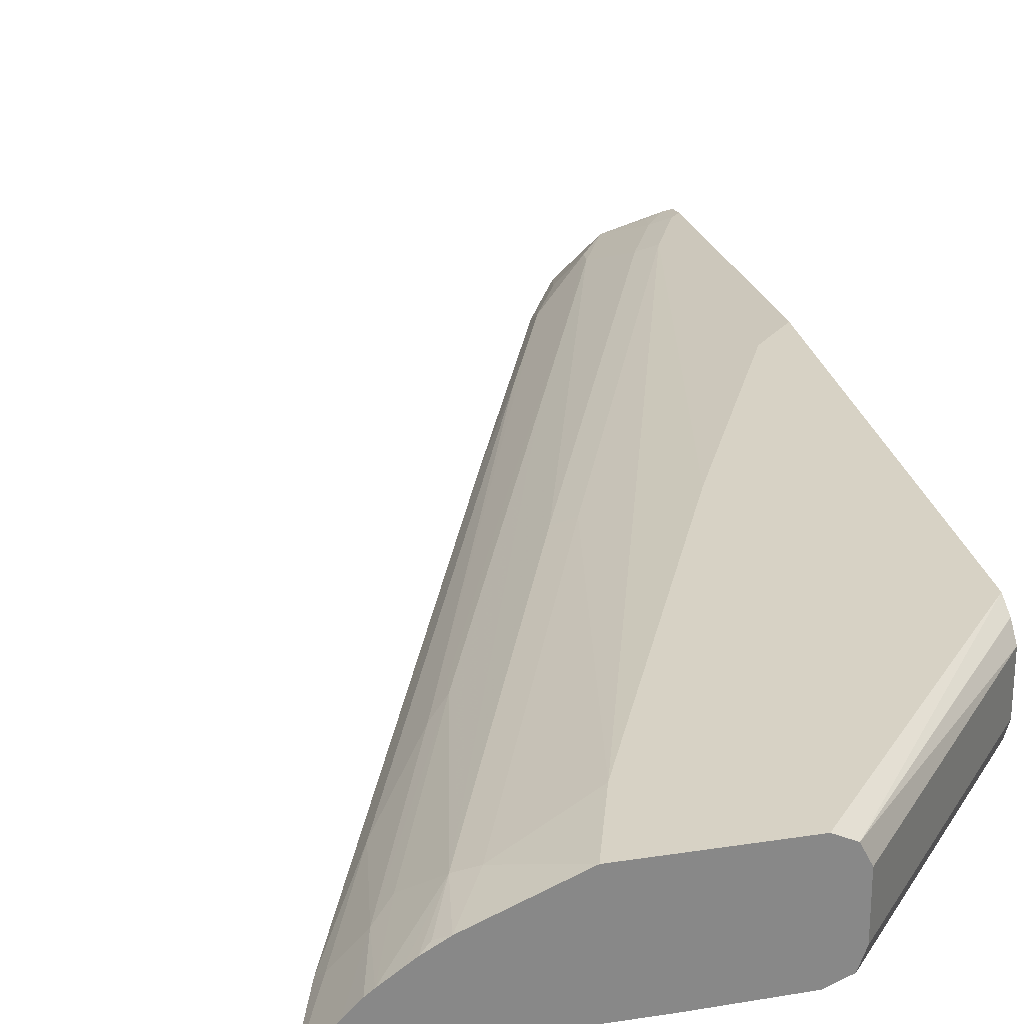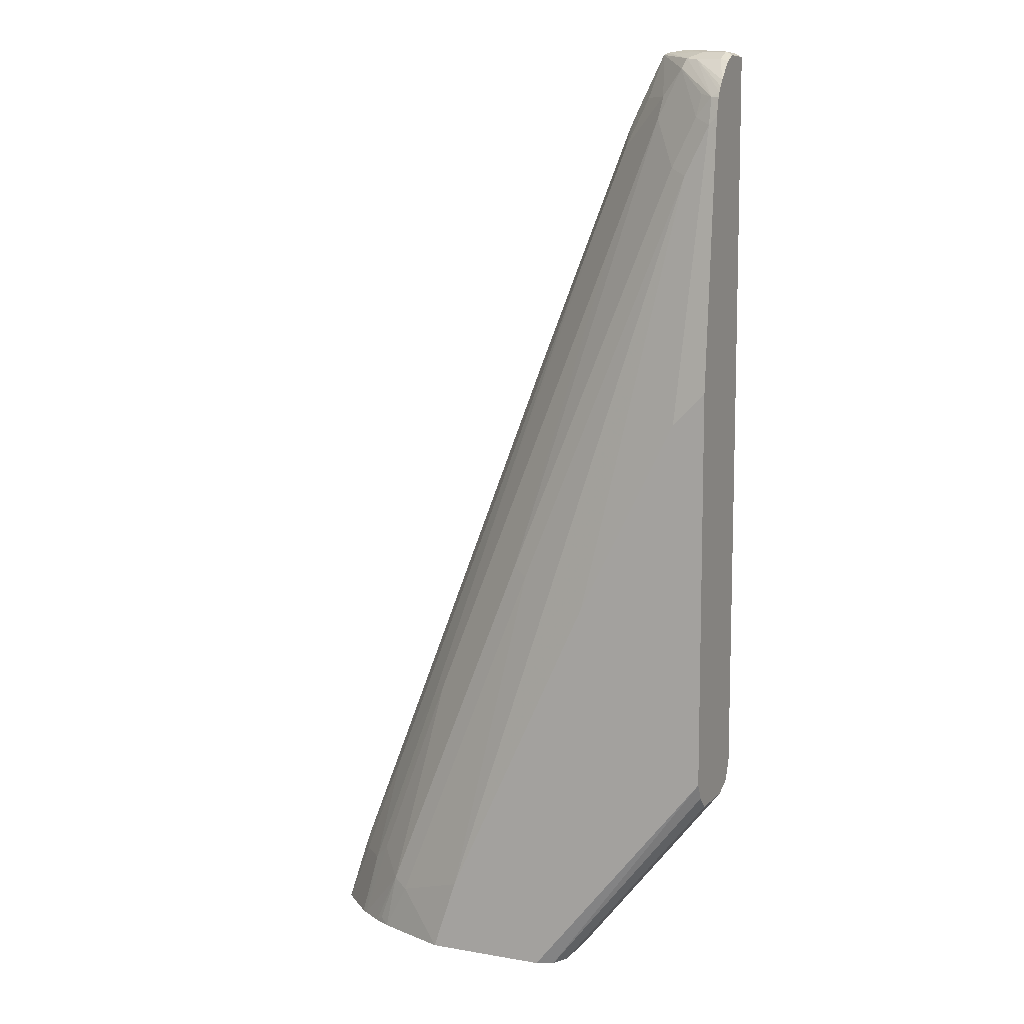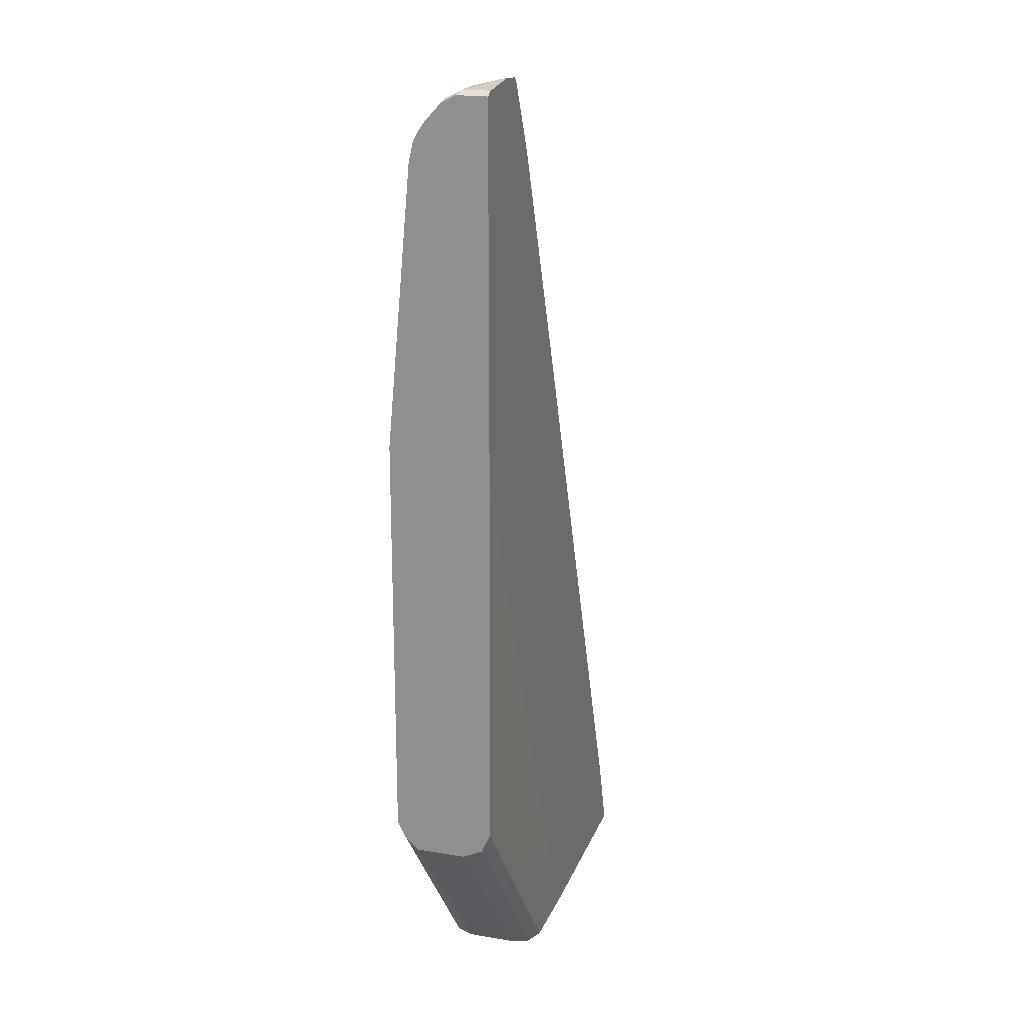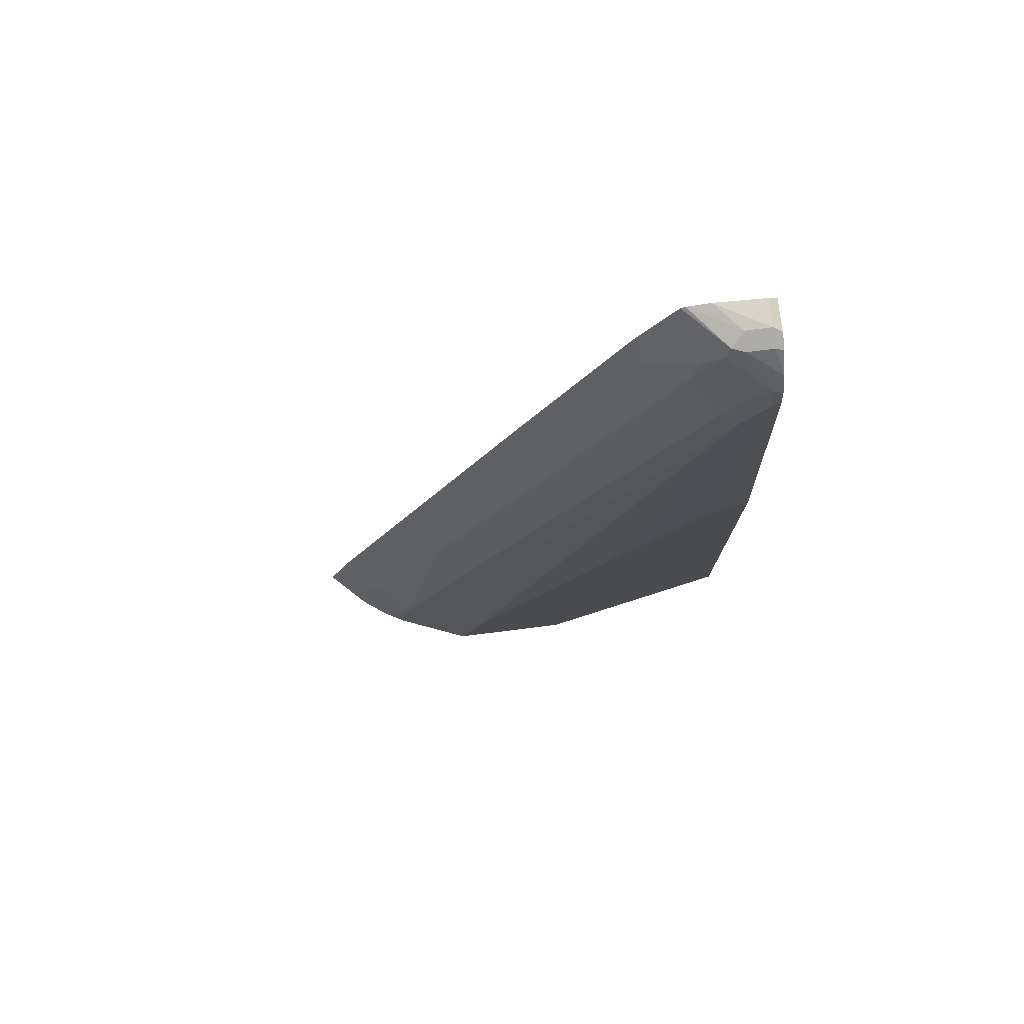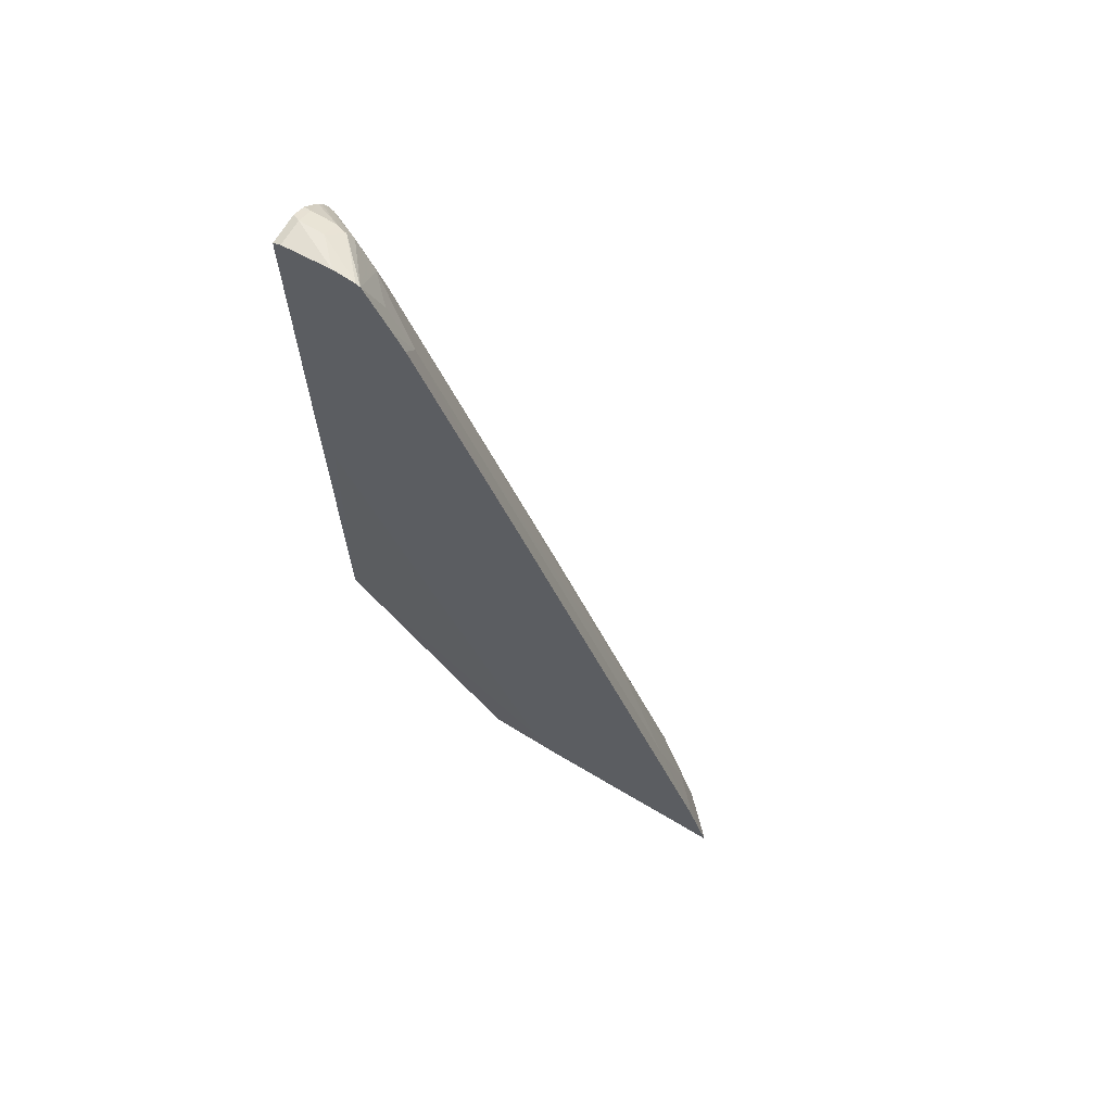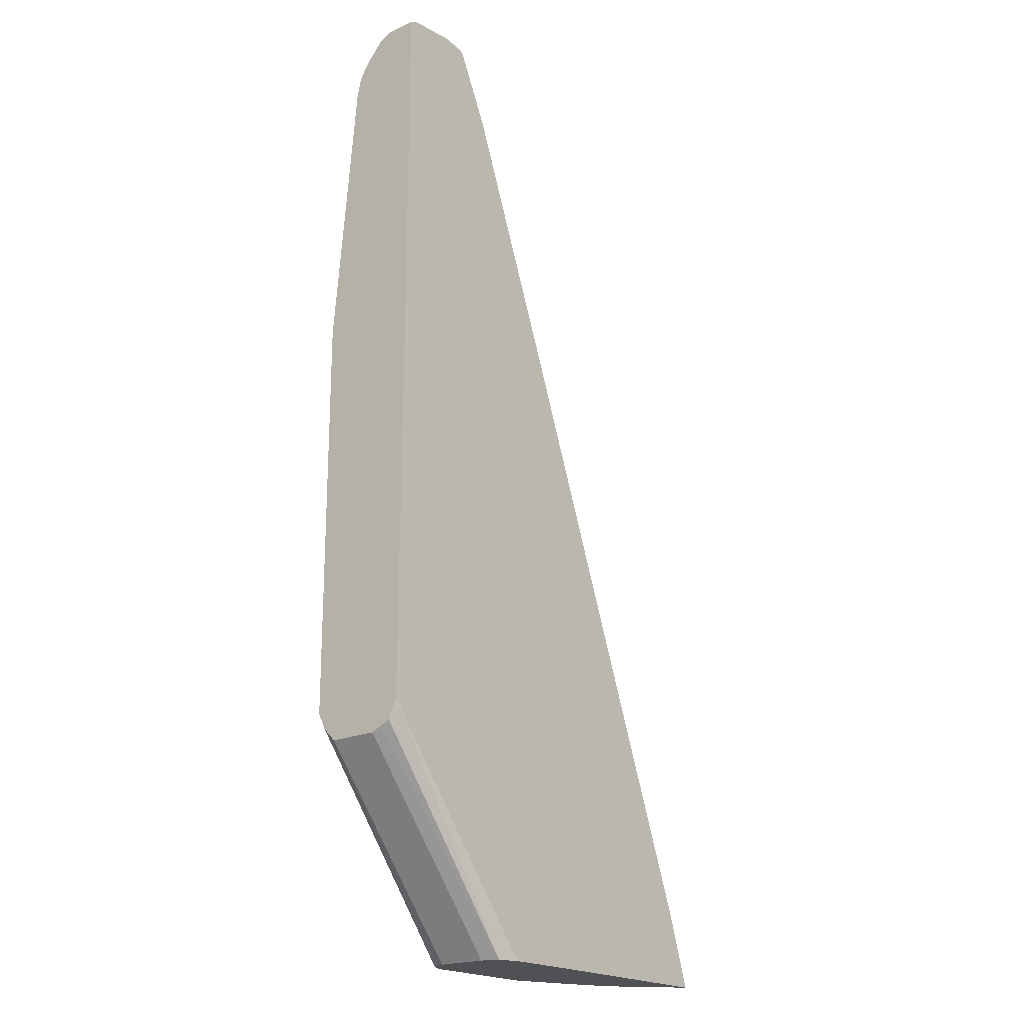
<metadata>
{"format":"obj","ext":"obj","renderer":"f3d","projection":"perspective","resolution":1024,"background":"white","views":[{"elev":27.3,"azim":166.4,"up":"+Y"},{"elev":9.1,"azim":-155.5,"up":"+Z"},{"elev":20.0,"azim":-72.8,"up":"+Z"},{"elev":77.3,"azim":172.9,"up":"+Z"},{"elev":67.9,"azim":30.8,"up":"+Z"},{"elev":-20.2,"azim":-51.3,"up":"+Z"}]}
</metadata>
<code>
v 0.1546 0.2308 0.1575
v 0.1605 0.2308 0.1605
v 0.1546 0.2525 0.1575
v 0.1546 0.2308 -0.09677
v 0.1961 0.2308 0.1642
v 0.1605 0.2496 0.1605
v 0.1546 0.2586 0.1545
v 0.1644 0.2308 -0.1244
v 0.1546 0.2318 -0.3744
v 0.212 0.2308 0.1624
v 0.1783 0.2496 0.1605
v 0.1605 0.2615 0.1545
v 0.1546 0.2625 0.1525
v 0.2001 0.2308 -0.2134
v 0.1546 0.238 -0.3882
v 0.2718 0.2373 -0.535
v 0.2853 0.2318 -0.535
v 0.3248 0.2308 -0.5165
v 0.215 0.2308 0.1609
v 0.1872 0.2585 0.1559
v 0.1783 0.2615 0.1545
v 0.1546 0.2748 0.1389
v 0.1546 0.2459 -0.3922
v 0.2674 0.2495 -0.535
v 0.3412 0.2308 -0.535
v 0.1902 0.2615 0.1485
v 0.2328 0.2308 0.1253
v 0.2229 0.2407 0.1292
v 0.205 0.2585 0.1292
v 0.1605 0.2808 0.127
v 0.1546 0.2803 0.1301
v 0.1546 0.2779 0.1343
v 0.1546 0.2525 -0.3951
v 0.2674 0.2852 -0.535
v 0.4911 0.2308 -0.535
v 0.208 0.2615 0.1129
v 0.1724 0.2793 0.1129
v 0.1694 0.2763 0.1292
v 0.2412 0.2308 0.1079
v 0.2407 0.2407 0.09358
v 0.2437 0.2615 0.02377
v 0.1605 0.2853 0.1069
v 0.1546 0.2853 0.1128
v 0.1546 0.2823 0.1262
v 0.1546 0.2882 -0.3951
v 0.2733 0.2971 -0.535
v 0.4907 0.2308 -0.5339
v 0.4902 0.232 -0.535
v 0.1902 0.2793 0.07722
v 0.315 0.2793 -0.2258
v 0.3125 0.2308 -0.07035
v 0.2763 0.2407 0.004397
v 0.2793 0.2437 -0.01189
v 0.312 0.2585 -0.1382
v 0.2793 0.2615 -0.06542
v 0.1783 0.2853 0.07127
v 0.2318 0.3031 -0.2139
v 0.1783 0.3031 -0.107
v 0.1605 0.3031 -0.08917
v 0.1546 0.3031 -0.08335
v 0.1546 0.2971 -0.3862
v 0.2853 0.3031 -0.535
v 0.1546 0.2972 -0.3861
v 0.1546 0.3031 -0.3744
v 0.4729 0.2308 -0.4803
v 0.4859 0.2363 -0.535
v 0.4695 0.2377 -0.4873
v 0.3031 0.2853 -0.2317
v 0.4219 0.2793 -0.4932
v 0.4368 0.2407 -0.4055
v 0.3982 0.2555 -0.3447
v 0.3833 0.2585 -0.3164
v 0.3863 0.2615 -0.3328
v 0.3566 0.3031 -0.4813
v 0.2496 0.3031 -0.2495
v 0.3744 0.3031 -0.535
v 0.4724 0.2498 -0.535
v 0.4516 0.2555 -0.4873
v 0.41 0.2853 -0.4992
v 0.4398 0.2615 -0.4754
v 0.4593 0.2619 -0.535
v 0.4487 0.2693 -0.535
v 0.443 0.2732 -0.535
v 0.4368 0.2763 -0.5304
v 0.4299 0.2805 -0.535
v 0.3744 0.3031 -0.5348
v 0.3746 0.303 -0.535
v 0.4637 0.2584 -0.535
f 43 59 60
f 41 55 50
f 42 56 75
f 42 75 57
f 42 57 58
f 42 58 43
f 43 58 59
f 45 61 46
f 50 55 69
f 46 63 64
f 46 64 62
f 47 48 65
f 48 66 67
f 48 67 65
f 49 50 68
f 49 68 56
f 41 54 55
f 46 61 63
f 41 53 54
f 26 38 30
f 40 51 52
f 50 69 79
f 27 39 40
f 28 40 29
f 29 40 53
f 29 53 41
f 29 41 36
f 30 38 37
f 30 37 42
f 40 52 53
f 30 42 43
f 30 44 31
f 34 45 46
f 35 48 47
f 36 41 50
f 36 50 49
f 37 49 56
f 37 56 42
f 39 51 40
f 30 43 44
f 50 79 68
f 66 78 67
f 52 70 71
f 69 81 82
f 69 82 83
f 69 83 84
f 69 84 85
f 69 85 79
f 70 78 71
f 71 78 73
f 71 73 72
f 69 80 81
f 73 78 80
f 76 86 87
f 77 88 78
f 78 88 81
f 78 81 80
f 79 85 87
f 79 87 86
f 83 85 84
f 26 37 38
f 74 79 86
f 51 70 52
f 69 73 80
f 67 78 70
f 52 71 53
f 53 71 72
f 53 72 54
f 54 72 73
f 54 73 55
f 55 73 69
f 56 68 74
f 56 74 75
f 68 79 74
f 57 75 74
f 57 86 76
f 57 76 62
f 57 62 64
f 57 64 60
f 57 60 59
f 57 59 58
f 65 67 70
f 66 77 78
f 57 74 86
f 26 49 37
f 51 65 70
f 26 29 36
f 1 18 25
f 1 25 35
f 1 35 47
f 1 47 65
f 1 65 51
f 1 51 39
f 1 39 27
f 1 27 19
f 1 14 18
f 1 19 10
f 1 5 2
f 2 5 6
f 3 6 7
f 4 9 8
f 5 10 11
f 5 11 6
f 6 11 21
f 6 21 12
f 1 10 5
f 6 12 7
f 1 8 14
f 1 9 4
f 26 36 49
f 1 2 6
f 1 6 3
f 1 3 7
f 1 7 13
f 1 13 22
f 1 22 32
f 1 32 31
f 1 4 8
f 1 31 44
f 1 43 60
f 1 60 64
f 1 64 63
f 1 63 61
f 1 61 45
f 1 45 33
f 1 33 23
f 1 15 9
f 1 44 43
f 7 12 13
f 1 23 15
f 8 9 14
f 16 66 48
f 16 48 35
f 16 35 25
f 16 25 17
f 16 23 24
f 17 25 18
f 19 26 20
f 19 27 40
f 16 77 66
f 19 40 28
f 20 26 30
f 20 30 21
f 21 30 31
f 21 31 32
f 21 32 22
f 23 33 24
f 24 33 45
f 24 45 34
f 19 29 26
f 16 88 77
f 19 28 29
f 16 82 81
f 9 15 16
f 16 81 88
f 9 16 17
f 9 17 18
f 9 18 14
f 10 19 20
f 11 20 21
f 12 21 22
f 12 22 13
f 10 20 11
f 16 24 34
f 16 34 46
f 16 46 62
f 16 83 82
f 16 62 76
f 16 76 87
f 16 87 85
f 15 23 16
f 16 85 83

</code>
